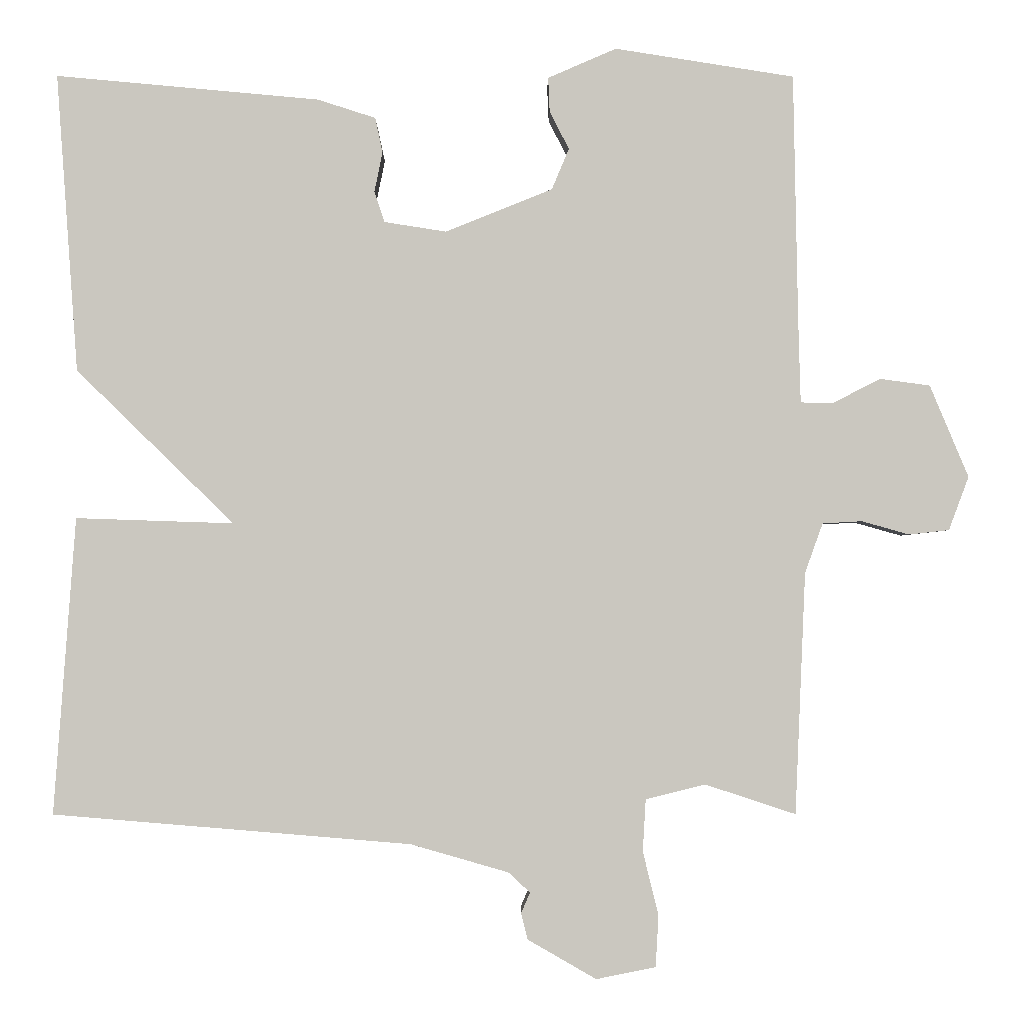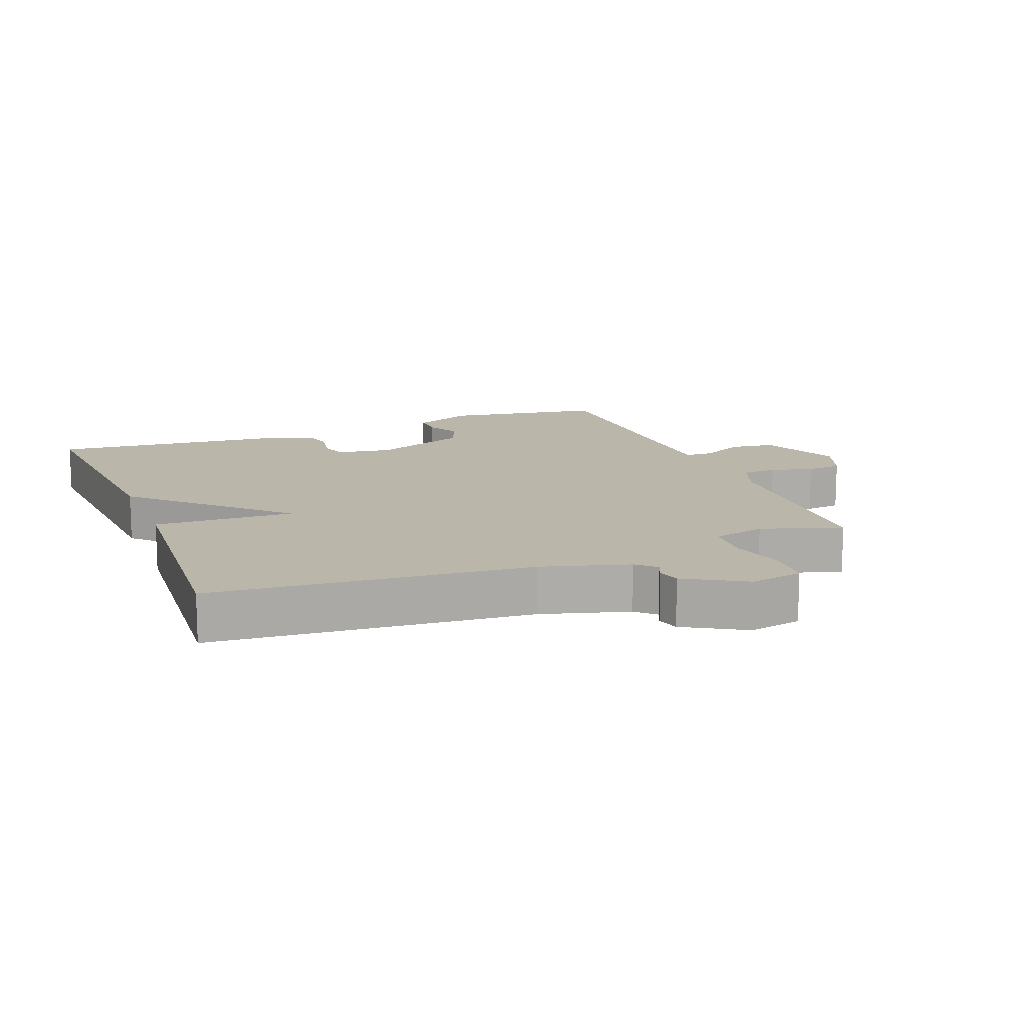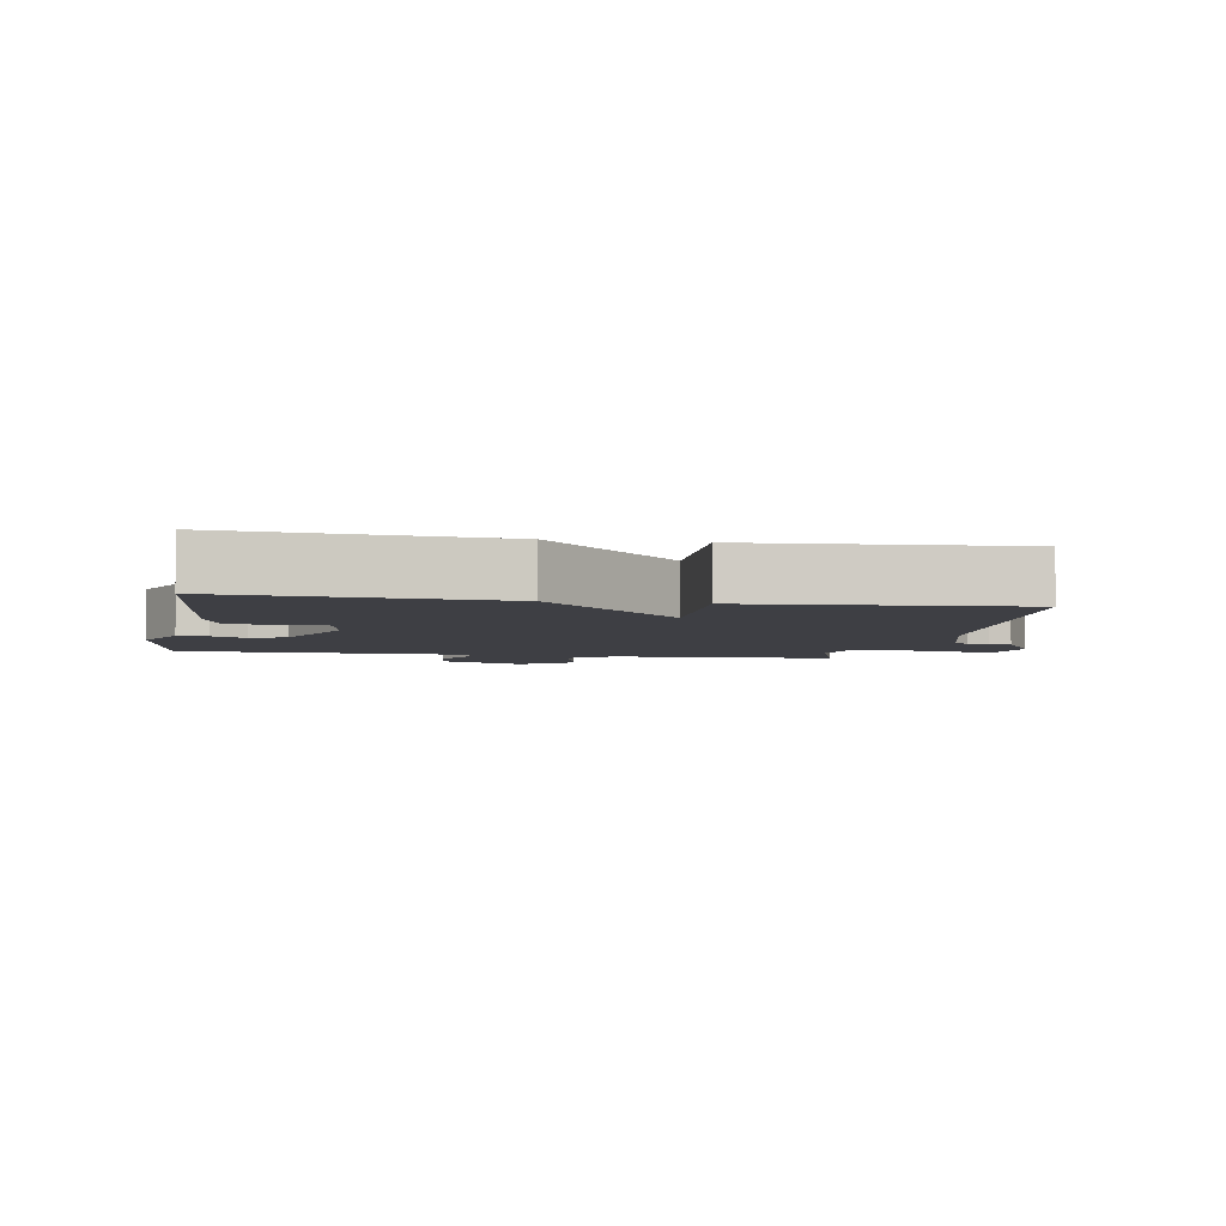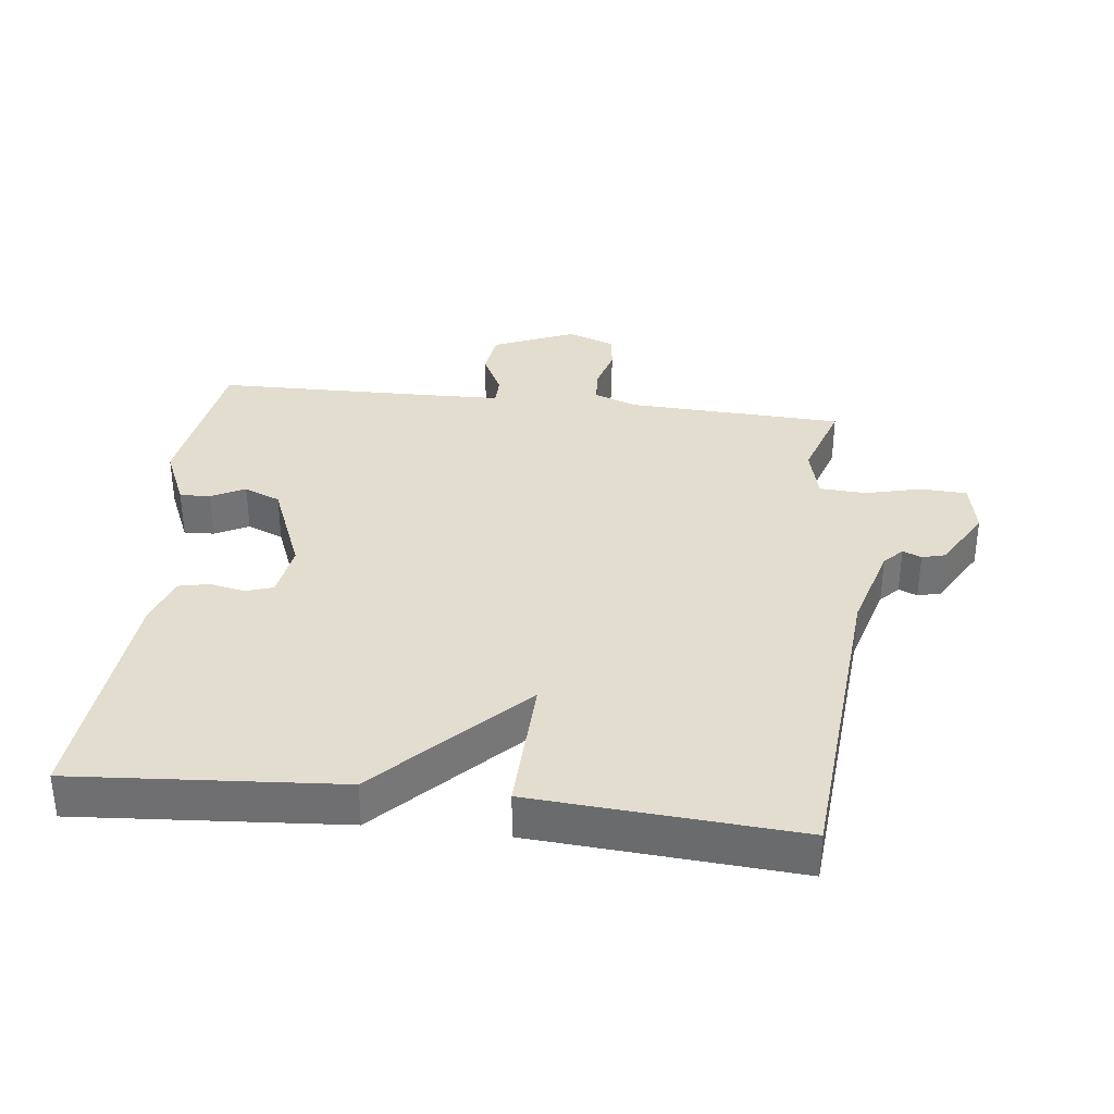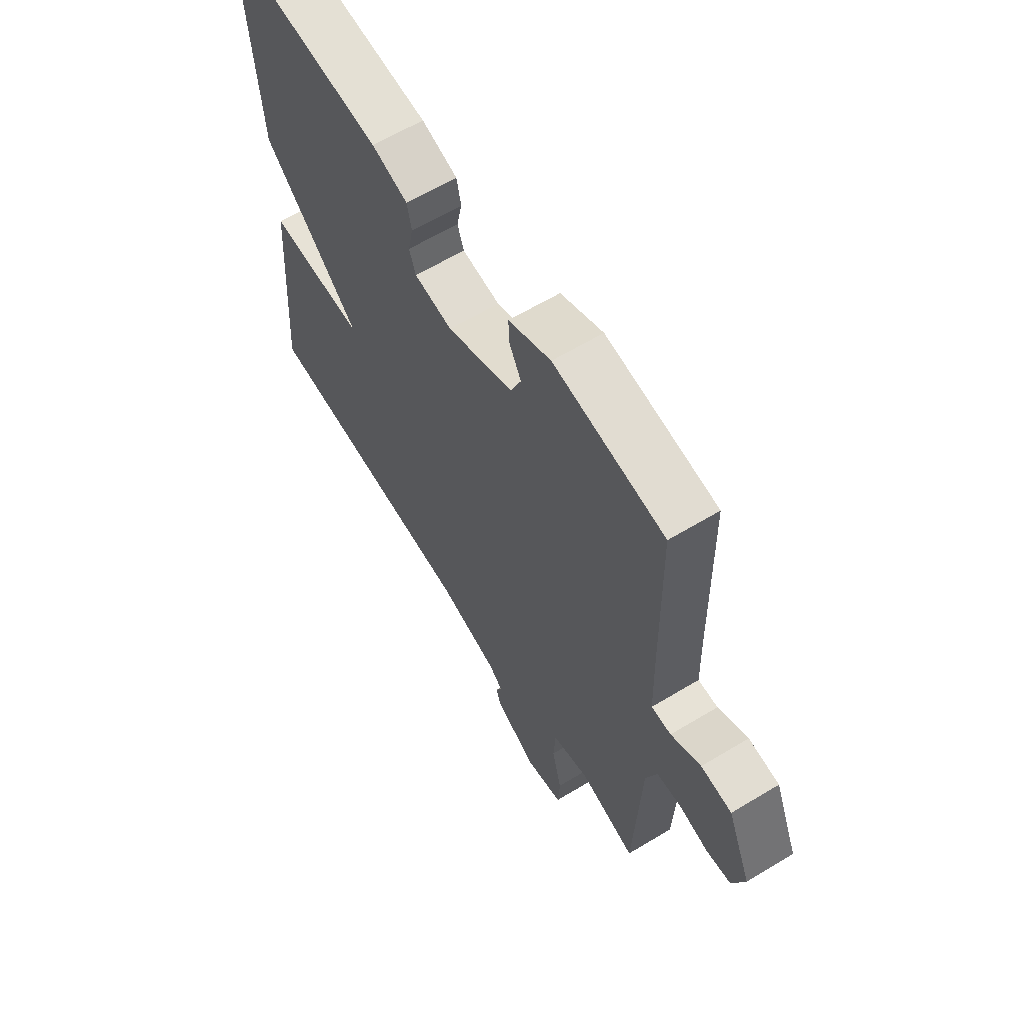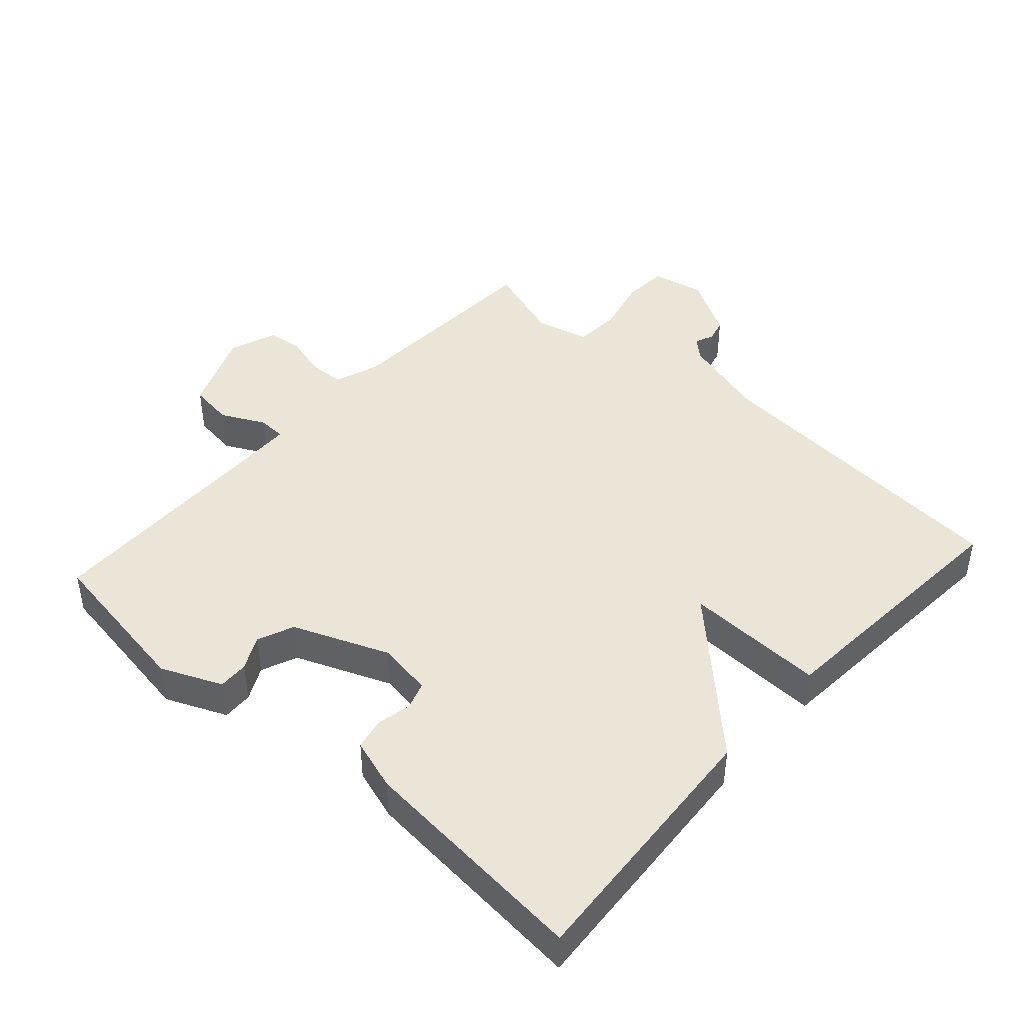
<metadata>
{"format":"obj","ext":"obj","renderer":"f3d","projection":"perspective","resolution":1024,"background":"white","views":[{"elev":-1.8,"azim":179.7,"up":"+Z"},{"elev":13.8,"azim":158.7,"up":"+Y"},{"elev":-4.5,"azim":79.9,"up":"+Y"},{"elev":35.0,"azim":96.6,"up":"+Y"},{"elev":62.4,"azim":-121.5,"up":"+Z"},{"elev":44.0,"azim":42.0,"up":"+Y"}]}
</metadata>
<code>
v -0.5 0.07 0.5
v -0.259 0.07 0.538
v -0.167 0.07 0.498
v -0.169 0.07 0.452
v -0.195 0.07 0.401
v -0.172 0.07 0.346
v -0.028 0.07 0.288
v 0.055 0.07 0.301
v 0.069 0.07 0.342
v 0.058 0.07 0.396
v 0.068 0.07 0.443
v 0.146 0.07 0.468
v 0.5 0.07 0.5
v 0.471 0.07 0.099
v 0.259 0.07 -0.108
v 0.471 0.07 -0.101
v 0.5 0.07 -0.5
v 0.019 0.07 -0.54
v -0.113 0.07 -0.578
v -0.142 0.07 -0.605
v -0.13 0.07 -0.633
v -0.139 0.07 -0.668
v -0.231 0.07 -0.721
v -0.311 0.07 -0.705
v -0.315 0.07 -0.636
v -0.294 0.07 -0.55
v -0.298 0.07 -0.48
v -0.378 0.07 -0.46
v -0.5 0.07 -0.5
v -0.514 0.07 -0.175
v -0.538 0.07 -0.108
v -0.591 0.07 -0.105
v -0.655 0.07 -0.123
v -0.709 0.07 -0.117
v -0.736 0.07 -0.045
v -0.684 0.07 0.079
v -0.617 0.07 0.088
v -0.552 0.07 0.055
v -0.509 0.07 0.056
v -0.506 0.07 0.166
v -0.5 0 0.5
v -0.259 0 0.538
v -0.167 0 0.498
v -0.169 0 0.452
v -0.195 0 0.401
v -0.172 0 0.346
v -0.028 0 0.288
v 0.055 0 0.301
v 0.069 0 0.342
v 0.058 0 0.396
v 0.068 0 0.443
v 0.146 0 0.468
v 0.5 0 0.5
v 0.471 0 0.099
v 0.259 0 -0.108
v 0.471 0 -0.101
v 0.5 0 -0.5
v 0.019 0 -0.54
v -0.113 0 -0.578
v -0.142 0 -0.605
v -0.13 0 -0.633
v -0.139 0 -0.668
v -0.231 0 -0.721
v -0.311 0 -0.705
v -0.315 0 -0.636
v -0.294 0 -0.55
v -0.298 0 -0.48
v -0.378 0 -0.46
v -0.5 0 -0.5
v -0.514 0 -0.175
v -0.538 0 -0.108
v -0.591 0 -0.105
v -0.655 0 -0.123
v -0.709 0 -0.117
v -0.736 0 -0.045
v -0.684 0 0.079
v -0.617 0 0.088
v -0.552 0 0.055
v -0.509 0 0.056
v -0.506 0 0.166
f 36 37 38
f 35 36 38
f 34 35 38
f 33 34 38
f 32 33 38
f 31 32 38 39
f 30 31 39
f 30 39 40
f 29 30 40
f 28 29 40
f 24 25 26
f 23 24 26
f 22 23 26
f 21 22 26
f 20 21 26
f 19 20 26 27
f 18 19 27
f 18 27 28
f 17 18 28
f 16 17 28
f 15 16 28
f 13 14 15
f 12 13 15
f 11 12 15
f 10 11 15
f 9 10 15
f 8 9 15
f 15 28 40
f 8 15 40
f 7 8 40
f 3 4 5
f 2 3 5
f 1 2 5
f 40 1 5
f 40 5 6
f 6 7 40
f 78 77 76
f 78 76 75
f 78 75 74
f 78 74 73
f 78 73 72
f 79 78 72 71
f 79 71 70
f 80 79 70
f 80 70 69
f 80 69 68
f 66 65 64
f 66 64 63
f 66 63 62
f 66 62 61
f 66 61 60
f 67 66 60 59
f 67 59 58
f 68 67 58
f 68 58 57
f 68 57 56
f 68 56 55
f 55 54 53
f 55 53 52
f 55 52 51
f 55 51 50
f 55 50 49
f 55 49 48
f 80 68 55
f 80 55 48
f 80 48 47
f 45 44 43
f 45 43 42
f 45 42 41
f 45 41 80
f 46 45 80
f 80 47 46
f 1 41 42 2
f 2 42 43 3
f 3 43 44 4
f 4 44 45 5
f 5 45 46 6
f 6 46 47 7
f 7 47 48 8
f 8 48 49 9
f 9 49 50 10
f 10 50 51 11
f 11 51 52 12
f 12 52 53 13
f 13 53 54 14
f 14 54 55 15
f 15 55 56 16
f 16 56 57 17
f 17 57 58 18
f 18 58 59 19
f 19 59 60 20
f 20 60 61 21
f 21 61 62 22
f 22 62 63 23
f 23 63 64 24
f 24 64 65 25
f 25 65 66 26
f 26 66 67 27
f 27 67 68 28
f 28 68 69 29
f 29 69 70 30
f 30 70 71 31
f 31 71 72 32
f 32 72 73 33
f 33 73 74 34
f 34 74 75 35
f 35 75 76 36
f 36 76 77 37
f 37 77 78 38
f 38 78 79 39
f 39 79 80 40
f 40 80 41 1

</code>
